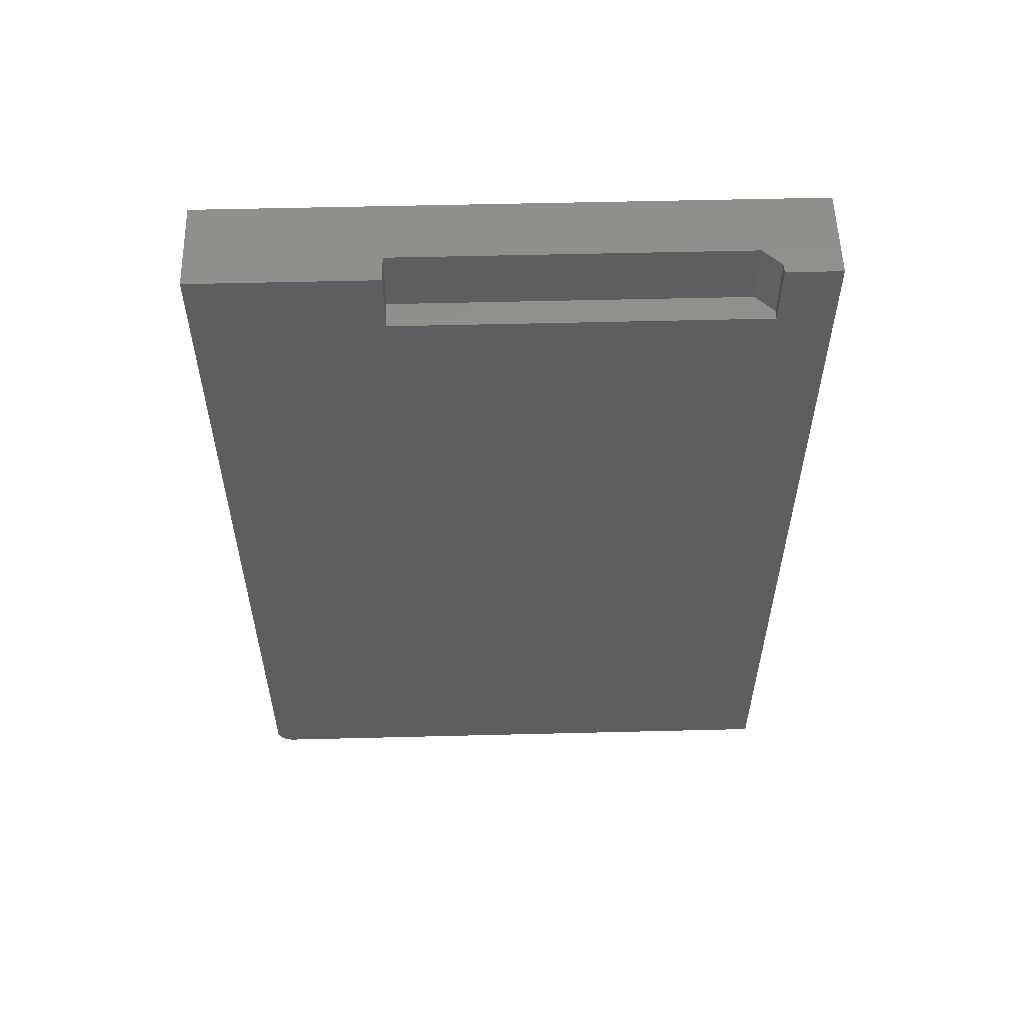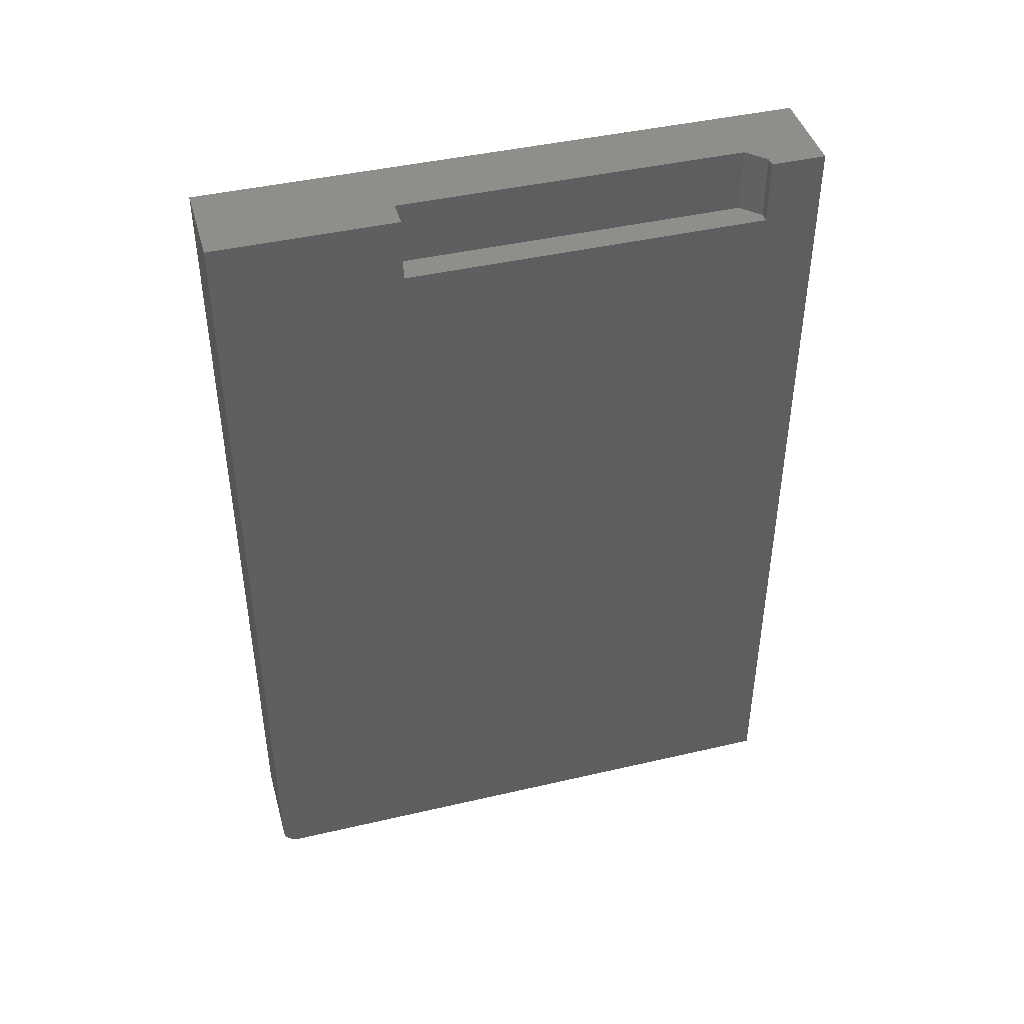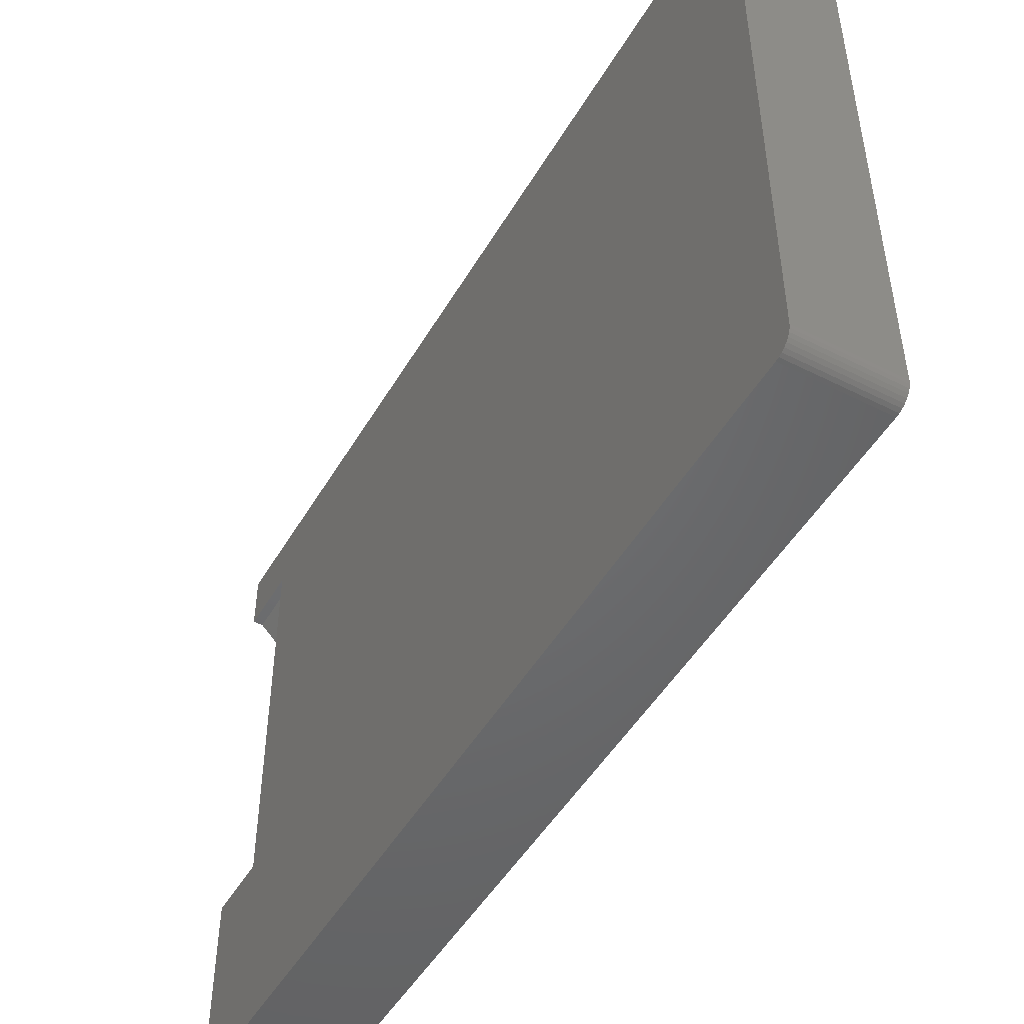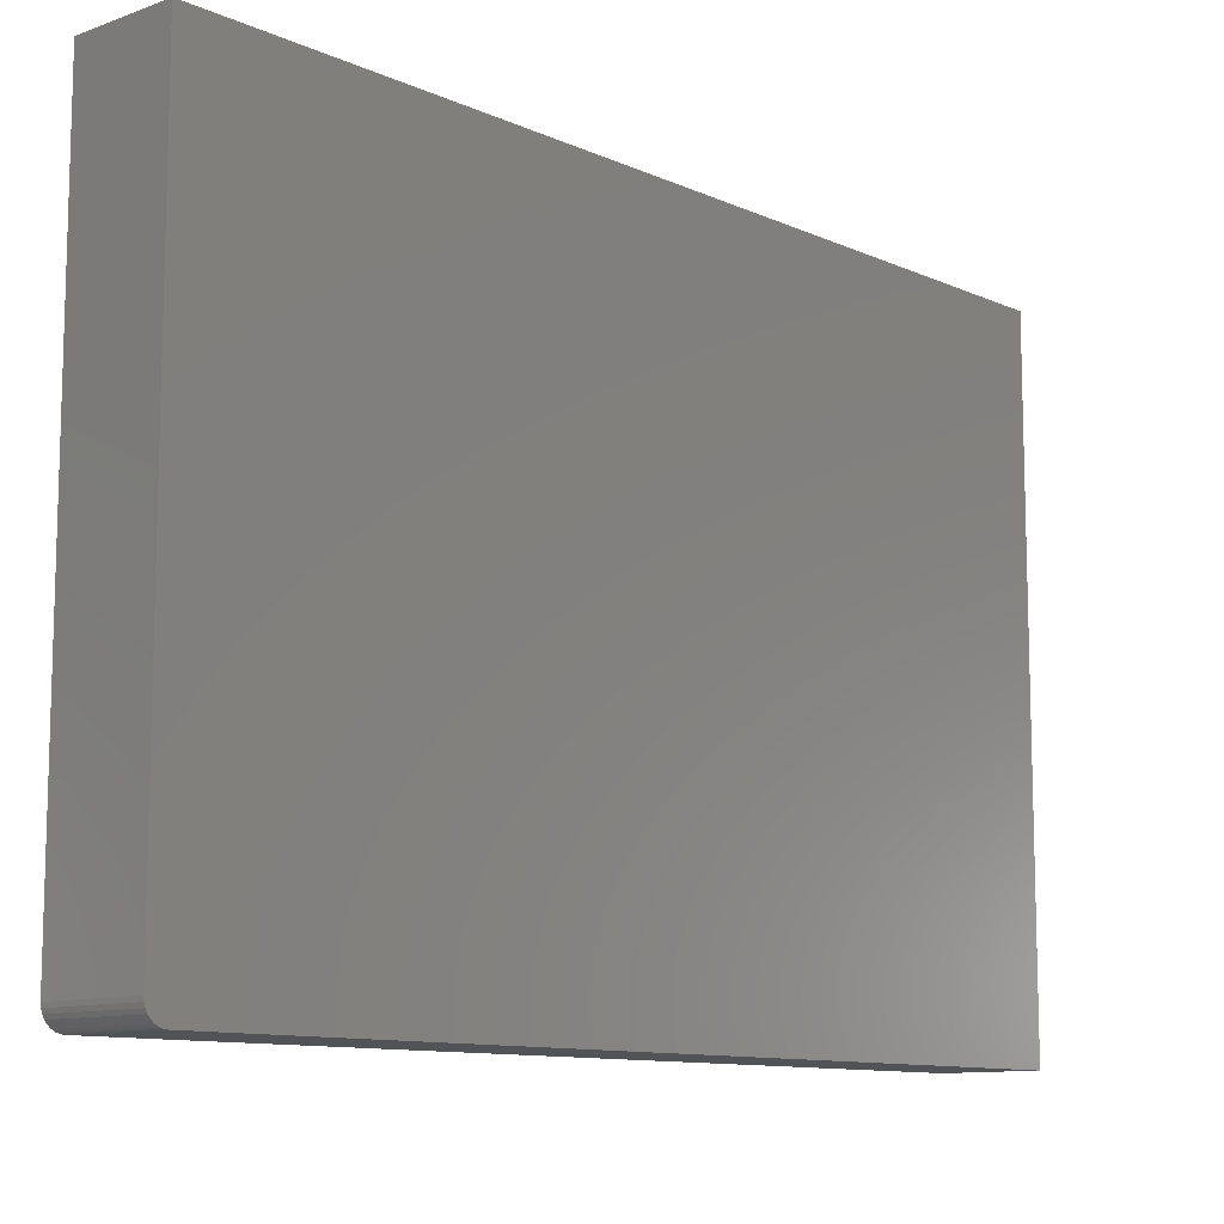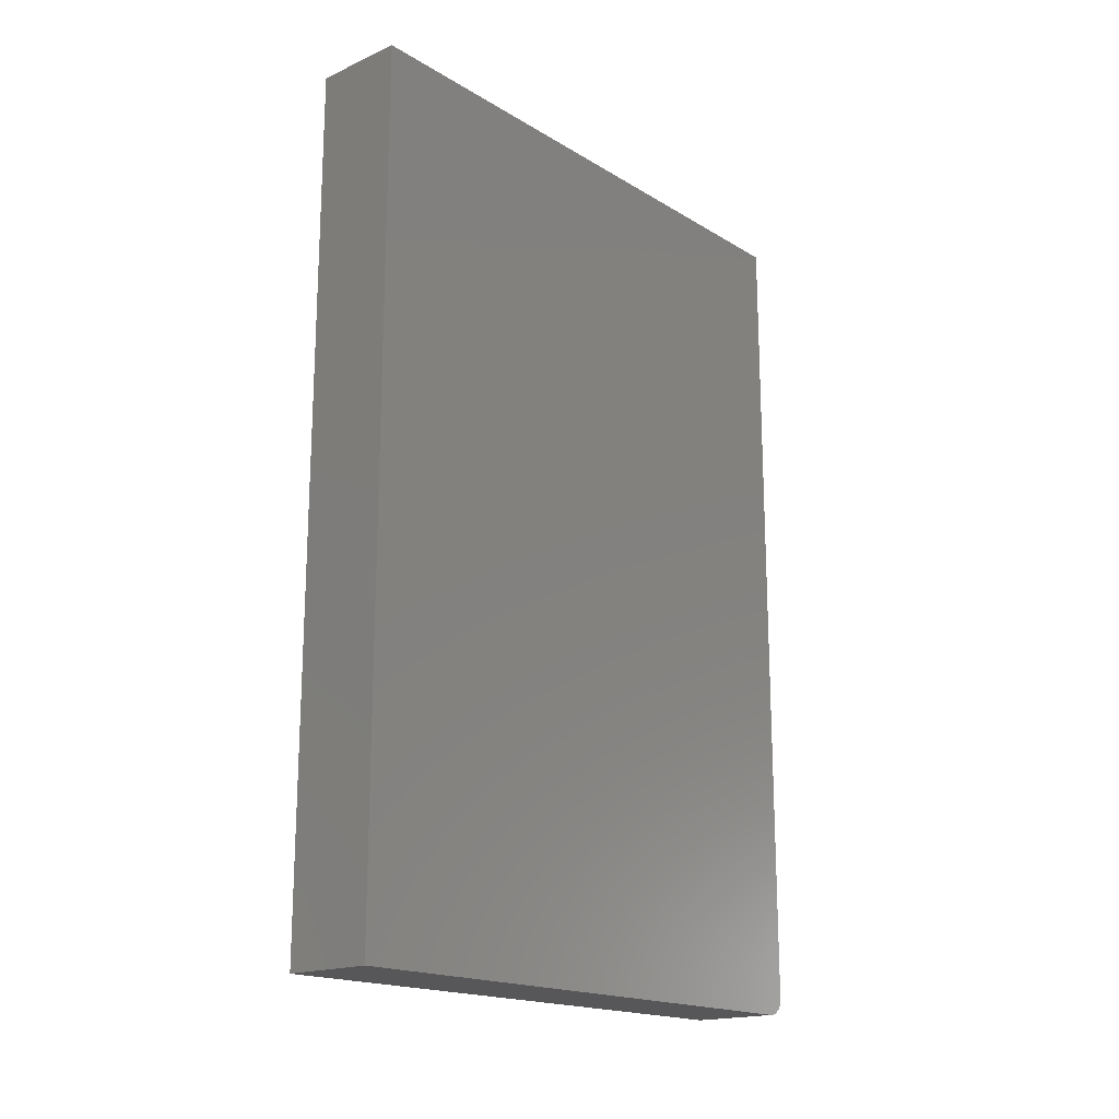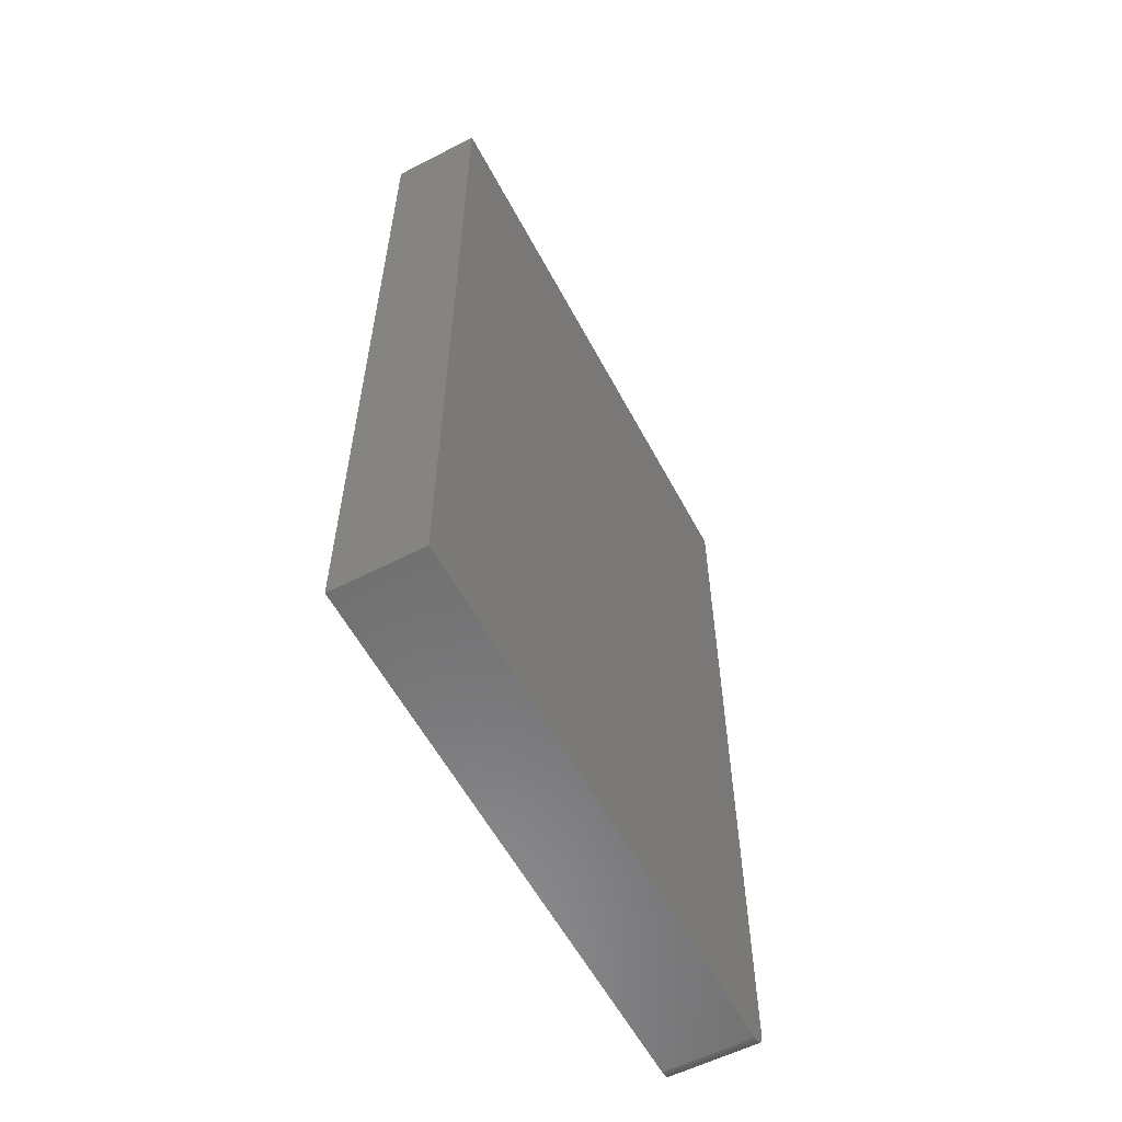
<metadata>
{"format":"stl","ext":"stl","renderer":"f3d","projection":"perspective","resolution":1024,"background":"white","views":[{"elev":55.2,"azim":-91.5,"up":"+Y"},{"elev":43.2,"azim":-105.4,"up":"+Y"},{"elev":-48.9,"azim":-29.4,"up":"+Z"},{"elev":-10.7,"azim":42.0,"up":"+Z"},{"elev":-17.9,"azim":40.8,"up":"+Y"},{"elev":-58.0,"azim":27.9,"up":"+Y"}]}
</metadata>
<code>
# stl→obj: 34 verts, 64 faces
v 0.02344 0.6953 0.1562
v -3.469e-18 0.6953 0.1562
v 0.02344 0.6953 0.4531
v -1.788e-18 0.6953 0.4688
v 0.007812 0.6953 0.4688
v 0.02344 0.75 0.4531
v 0.02344 0.75 0.1562
v 1.735e-18 0.75 0.4688
v 0.007812 0.75 0.4688
v 0.07895 0.75 0.5156
v 0.07895 0.75 0
v 0 0.75 0.5156
v 0 0.75 0
v 0 0.75 0.1562
v 0 0.004576 0.004576
v 0 0.002633 0.006944
v 0 0.001189 0.009646
v 0 0.0003002 0.01258
v 0 0 0.01562
v 0 0 0.5156
v 0 0.01562 0
v 0 0.01258 0.0003002
v 0 0.009646 0.001189
v 0 0.006944 0.002633
v 0.07895 0.01562 0
v 0.07895 0 0.01562
v 0.07895 0.0003002 0.01258
v 0.07895 0.001189 0.009646
v 0.07895 0 0.5156
v 0.07895 0.009646 0.001189
v 0.07895 0.01258 0.0003002
v 0.07895 0.002633 0.006944
v 0.07895 0.004576 0.004576
v 0.07895 0.006944 0.002633
f 1 2 3
f 3 2 4
f 3 4 5
f 3 6 1
f 1 6 7
f 8 9 4
f 4 9 5
f 10 11 7
f 10 7 6
f 10 6 9
f 10 9 8
f 10 8 12
f 11 13 7
f 7 13 14
f 9 6 5
f 5 6 3
f 7 14 1
f 1 14 2
f 15 16 17
f 15 17 18
f 15 18 19
f 20 12 8
f 20 8 4
f 20 4 21
f 20 21 22
f 20 22 23
f 20 23 24
f 20 24 15
f 20 15 19
f 14 13 2
f 2 13 21
f 2 21 4
f 21 13 25
f 25 13 11
f 26 27 28
f 10 29 30
f 10 30 31
f 10 31 25
f 10 25 11
f 29 26 28
f 29 28 32
f 29 32 33
f 29 33 34
f 29 34 30
f 19 26 20
f 20 26 29
f 21 25 22
f 22 25 31
f 22 31 23
f 23 31 30
f 23 30 24
f 24 30 34
f 24 34 15
f 15 34 33
f 15 33 16
f 16 33 32
f 16 32 17
f 17 32 28
f 17 28 18
f 18 28 27
f 18 27 19
f 19 27 26
f 20 29 12
f 12 29 10

</code>
